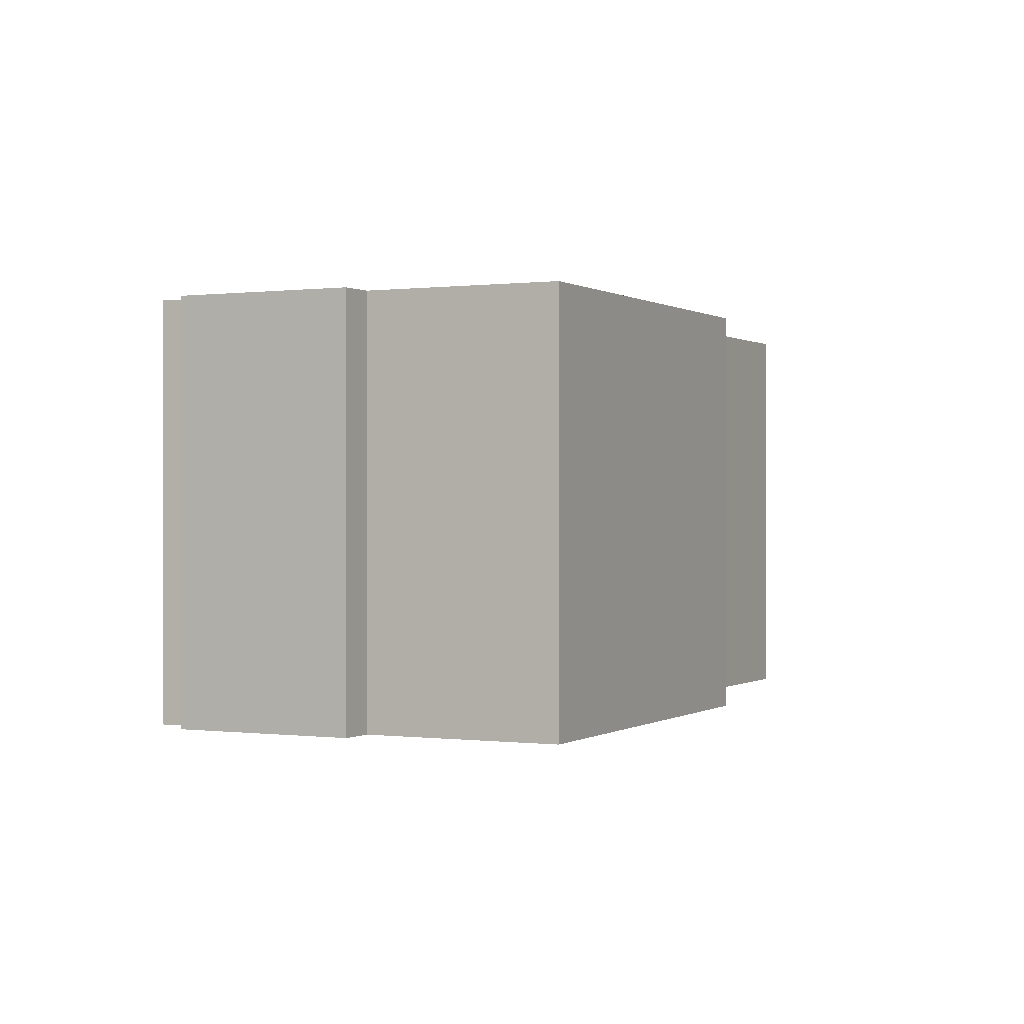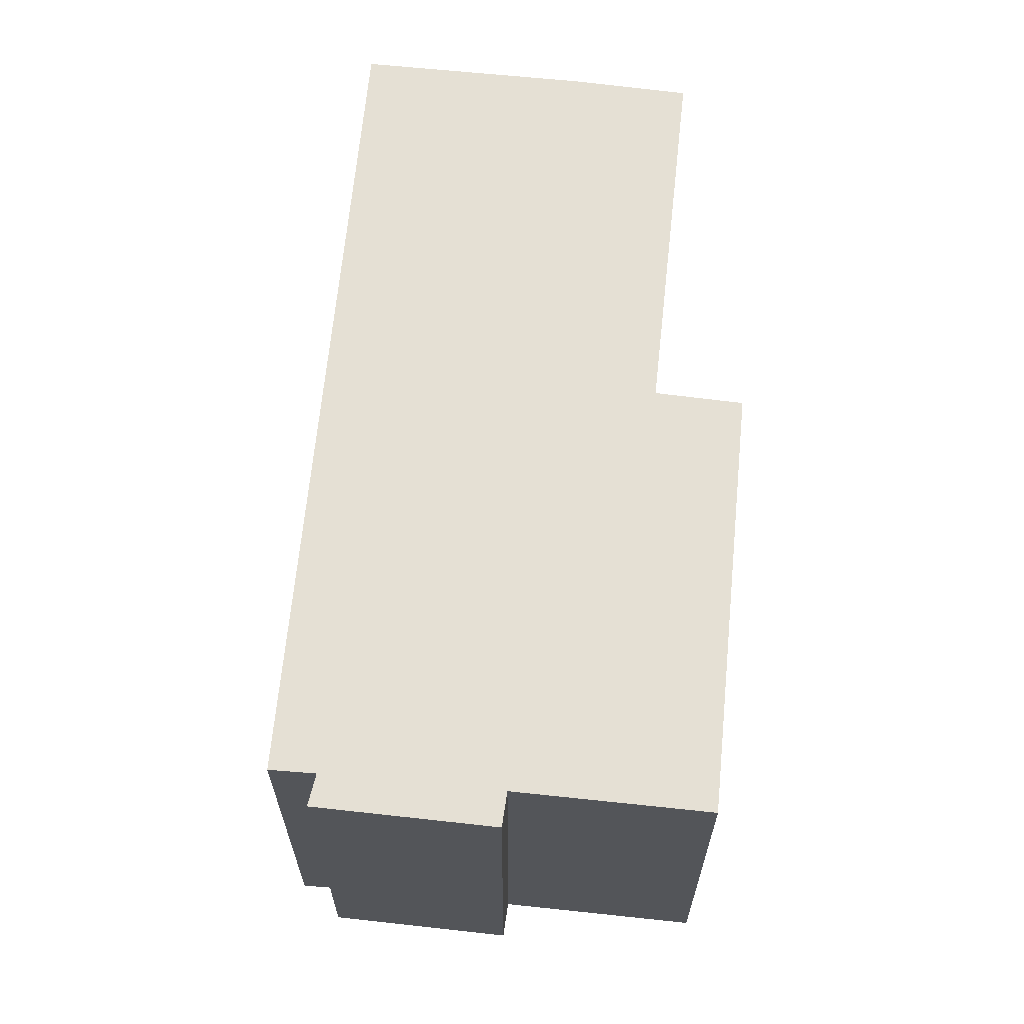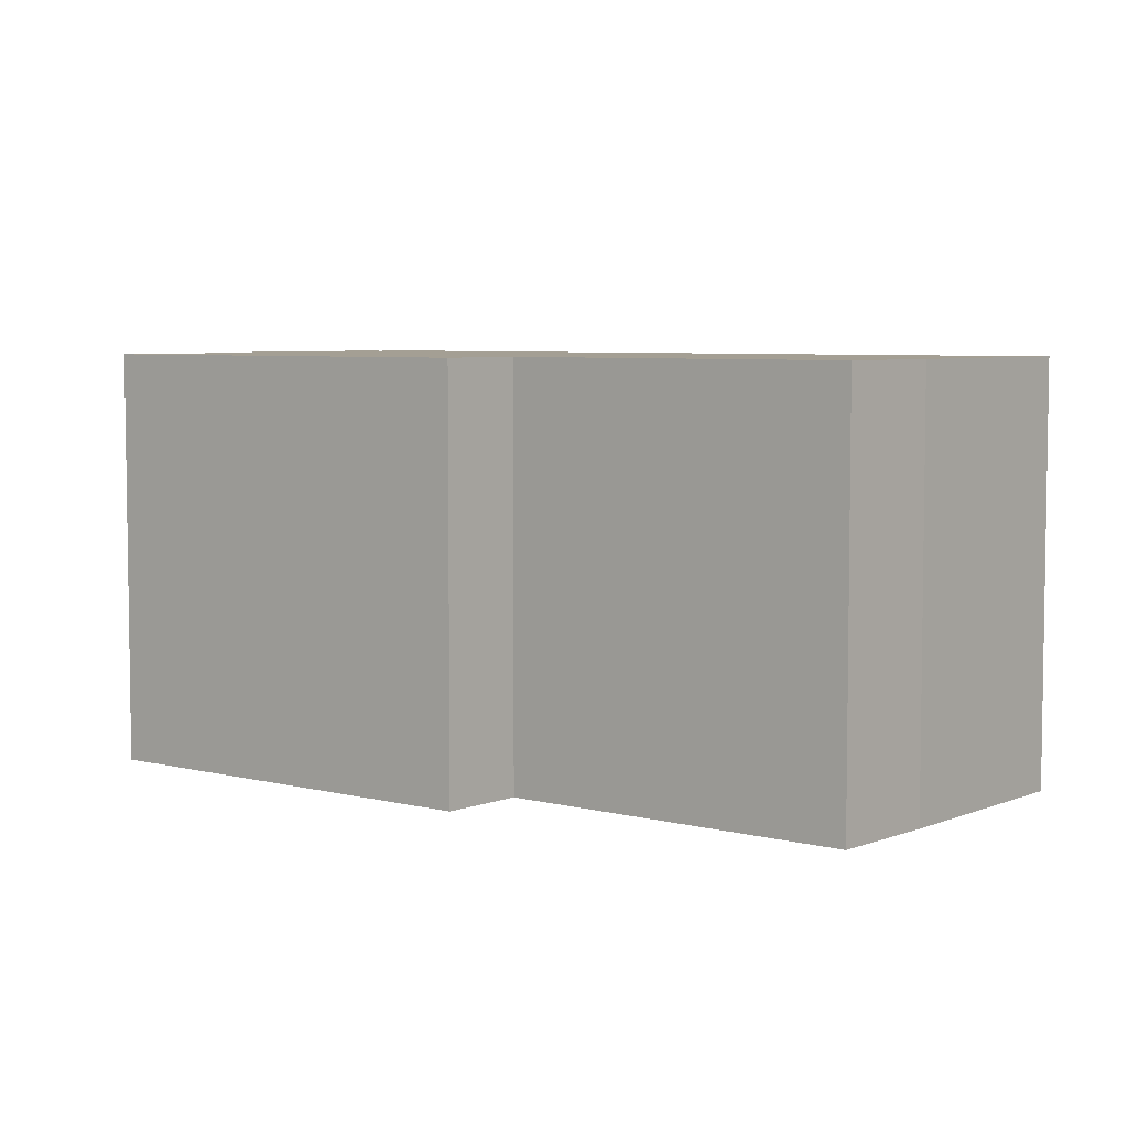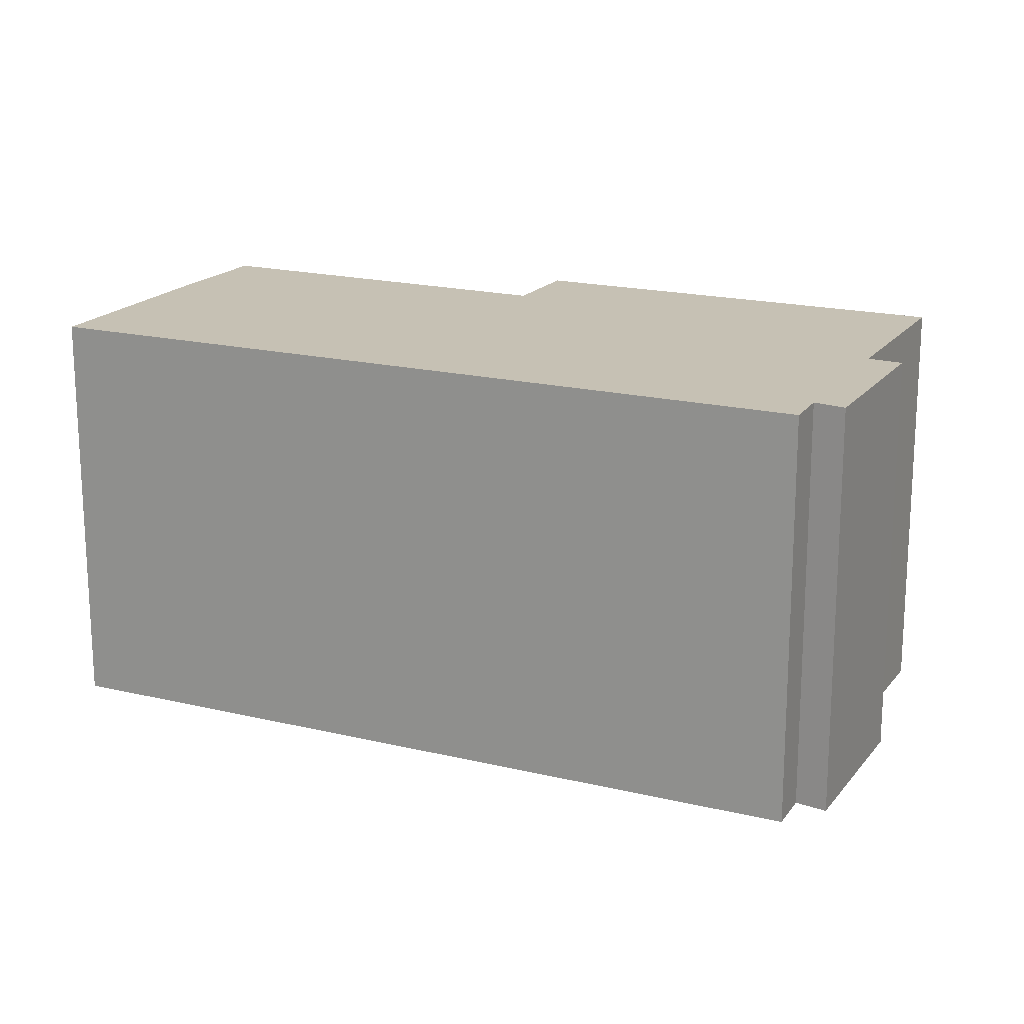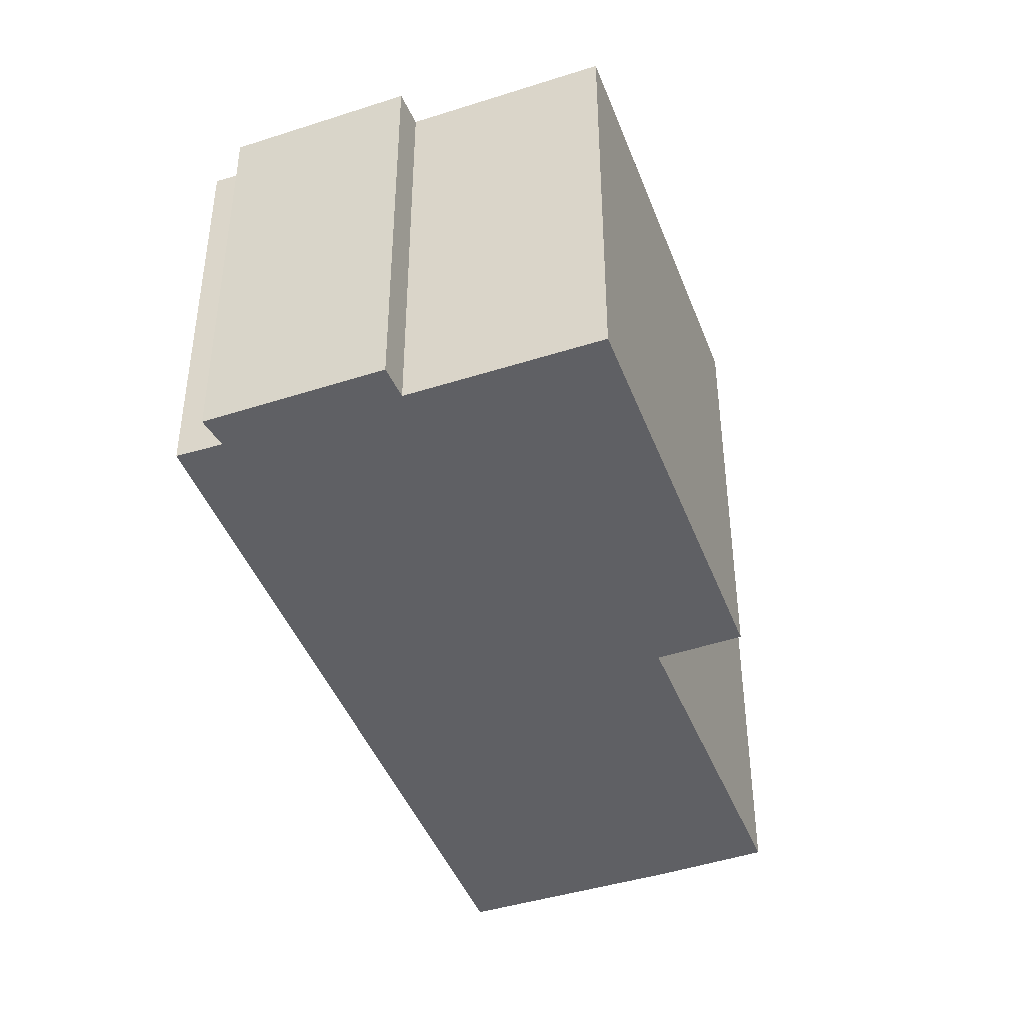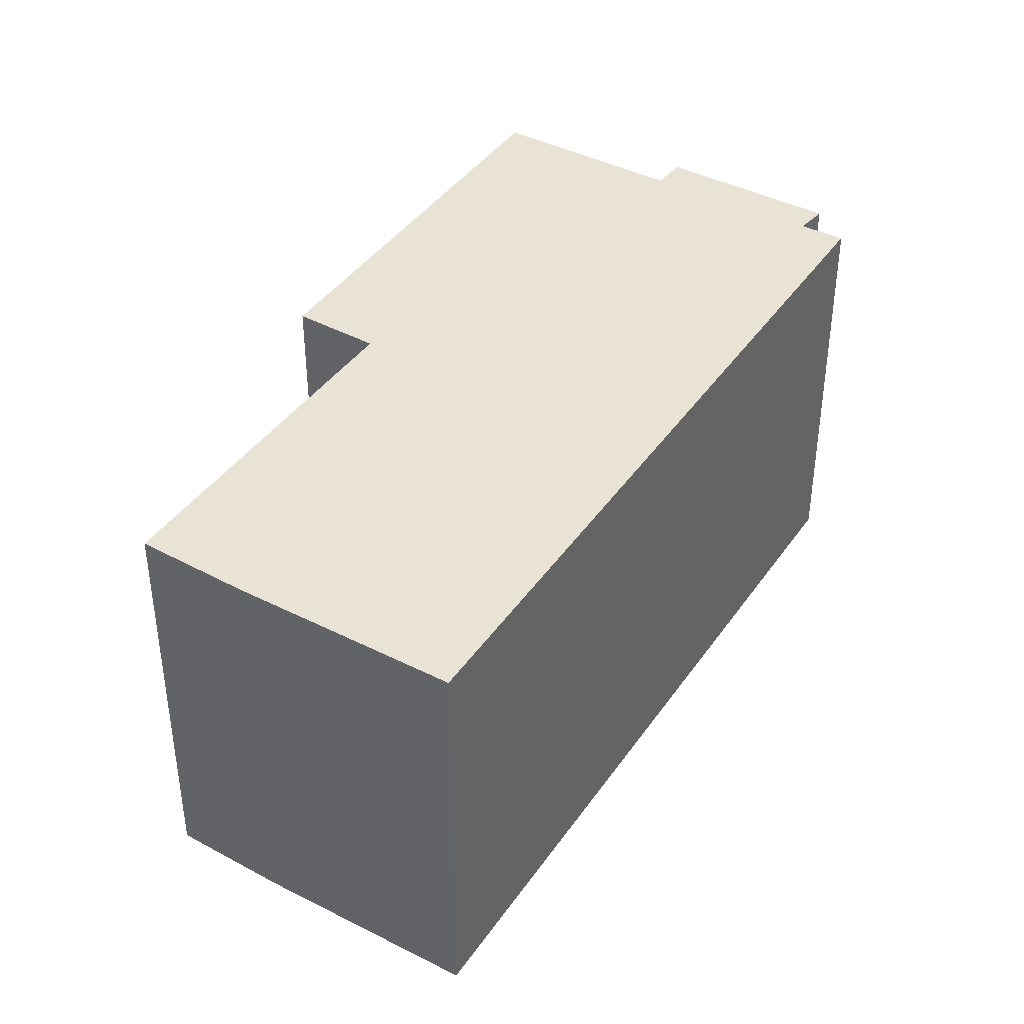
<metadata>
{"format":"obj","ext":"obj","renderer":"f3d","projection":"perspective","resolution":1024,"background":"white","views":[{"elev":0.1,"azim":-25.7,"up":"+Y"},{"elev":65.4,"azim":-45.8,"up":"+Y"},{"elev":5.6,"azim":77.1,"up":"+Y"},{"elev":18.5,"azim":-116.3,"up":"+Y"},{"elev":-43.7,"azim":-31.3,"up":"+Y"},{"elev":41.0,"azim":160.1,"up":"+Y"}]}
</metadata>
<code>
v  2.856 4.471 3.588
v  6.5 4.471 0.669
v  5.927 4.471 -0.097
v  8.324 4.471 -3.552
v  9.067 4.471 -2.55
v  6.81 4.471 -5.466
v  0 4.471 2.738e-16
v  0.323 4.471 0.39
v  1.54 4.471 1.908
v  1.228 4.471 2.132
v  0.015 4.471 0.568
v  9.067 1.561e-16 -2.55
v  8.324 2.175e-16 -3.552
v  6.81 3.347e-16 -5.466
v  6.5 -4.096e-17 0.669
v  5.927 5.94e-18 -0.097
v  0 0 0
v  0.323 -2.388e-17 0.39
v  0.015 -3.478e-17 0.568
v  1.228 -1.305e-16 2.132
v  1.54 -1.168e-16 1.908
v  2.856 -2.197e-16 3.588
g defaultobject
f 1 2 3
f 4 3 5
f 3 4 6
f 3 6 7
f 3 7 8
f 3 8 9
f 3 9 1
f 9 8 10
f 11 10 8
f 12 4 5
f 4 12 13
f 13 6 4
f 6 13 14
f 15 3 2
f 3 15 16
f 14 7 6
f 7 14 17
f 18 11 8
f 11 18 19
f 17 8 7
f 8 17 18
f 19 10 11
f 10 19 20
f 21 1 9
f 1 21 22
f 20 9 10
f 9 20 21
f 22 2 1
f 2 22 15
f 16 5 3
f 5 16 12
f 20 19 18
f 14 18 17
f 18 14 20
f 20 14 21
f 21 14 22
f 22 14 16
f 16 14 12
f 12 14 13
f 15 22 16

</code>
